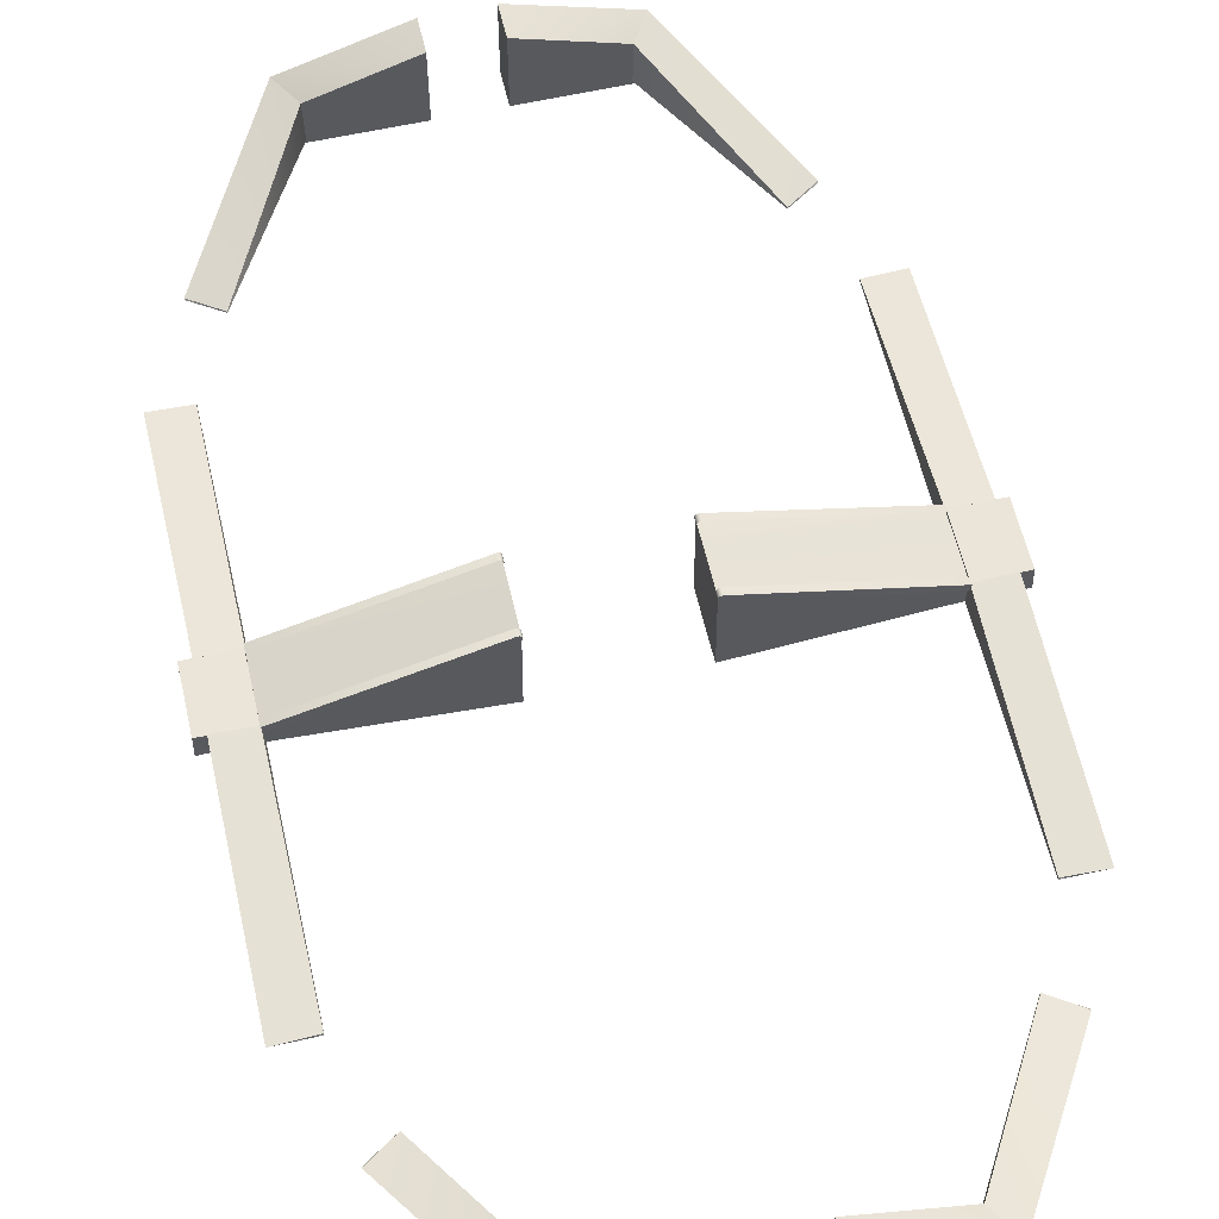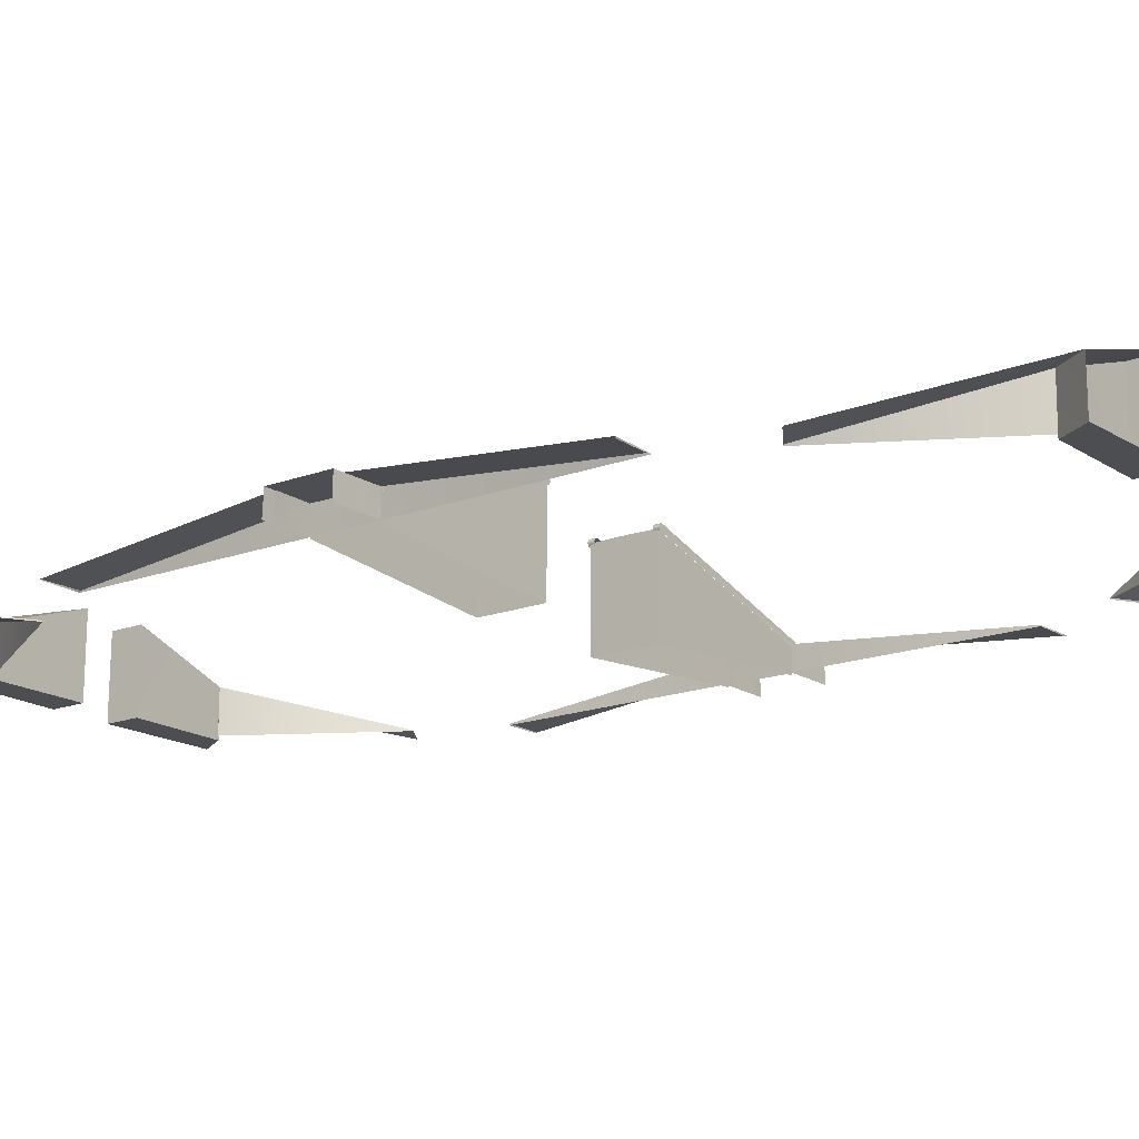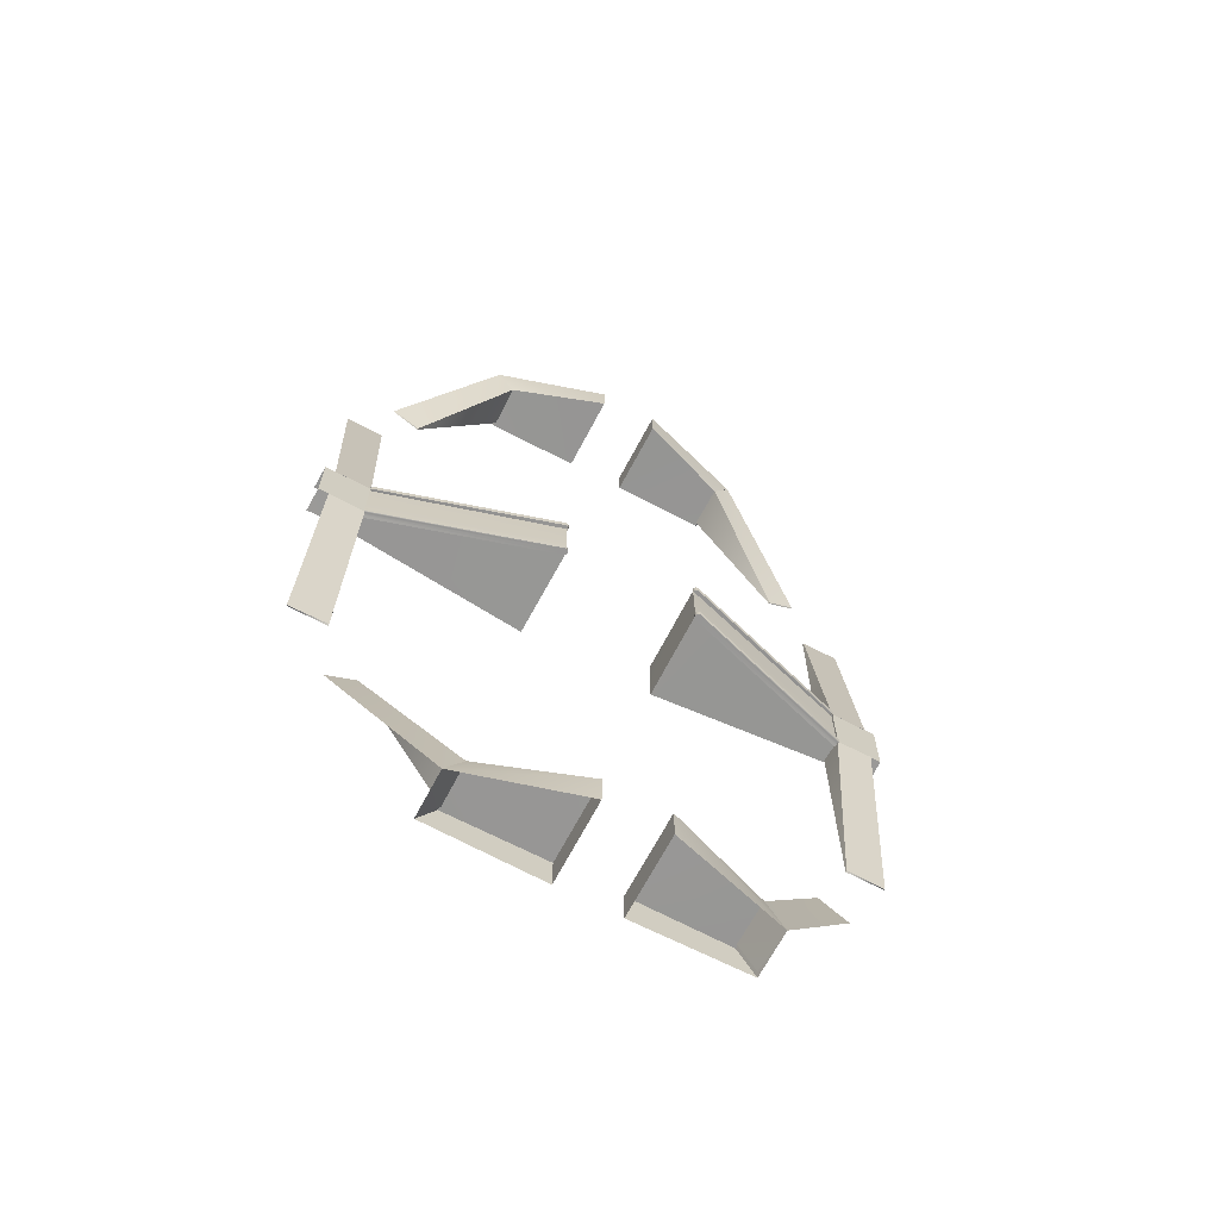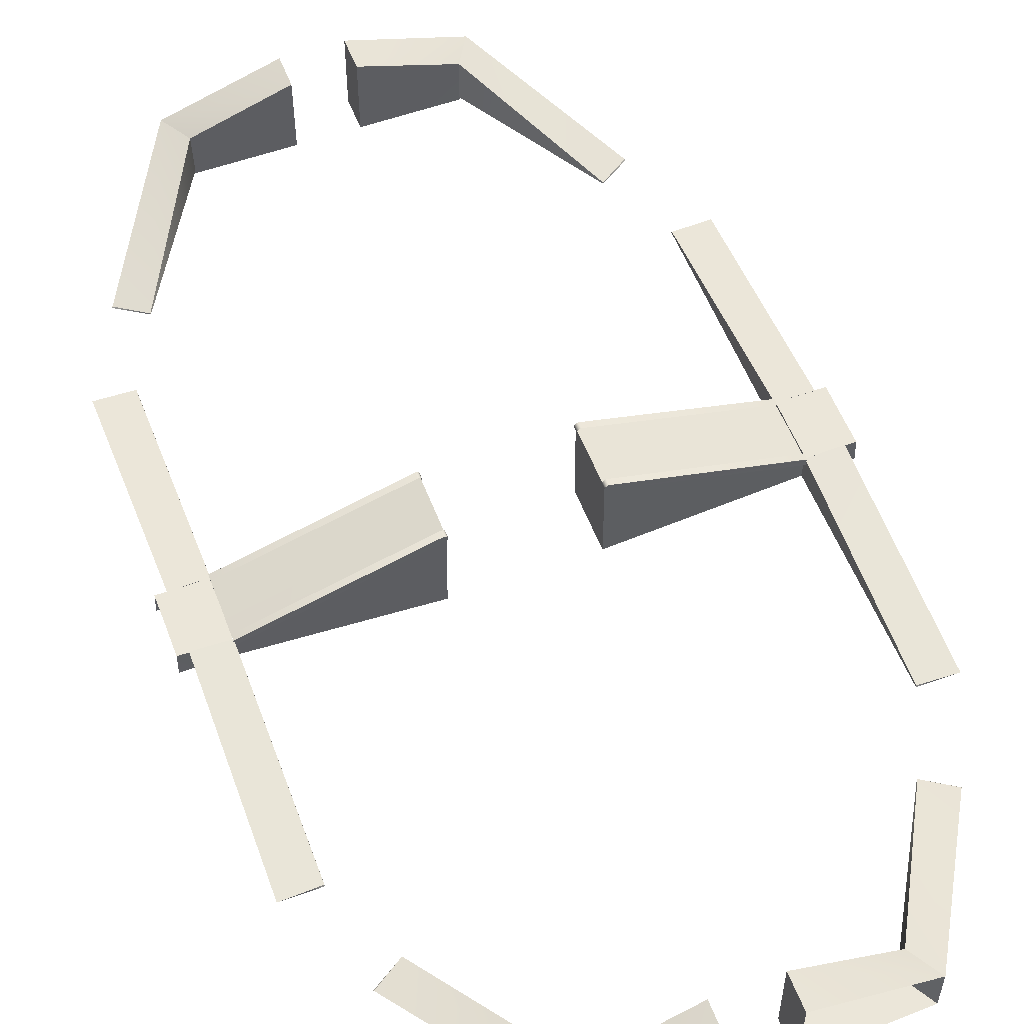
<metadata>
{"format":"obj","ext":"obj","renderer":"f3d","projection":"perspective","resolution":1024,"background":"white","views":[{"elev":59.5,"azim":167.0,"up":"+Z"},{"elev":-16.8,"azim":127.3,"up":"+Z"},{"elev":-67.8,"azim":-27.8,"up":"+Y"},{"elev":55.4,"azim":-20.8,"up":"+Z"}]}
</metadata>
<code>
g Ramp_COL
v -16.77 61.71 1.956
v -4.002 66.17 1.994
v -19.04 65.66 1.953
v -4.002 66.17 1.994
v -16.77 61.71 1.956
v -4.002 61.67 1.994
v 16.77 61.71 1.956
v 4.002 66.17 1.994
v 4.002 61.67 1.994
v 4.002 66.17 1.994
v 16.77 61.71 1.956
v 19.04 65.66 1.953
v -16.77 -61.71 1.956
v -4.002 -66.17 1.994
v -4.002 -61.67 1.994
v -4.002 -66.17 1.994
v -16.77 -61.71 1.956
v -19.04 -65.66 1.953
v 16.77 -61.71 1.956
v 4.002 -66.17 1.994
v 19.04 -65.66 1.953
v 4.002 -66.17 1.994
v 16.77 -61.71 1.956
v 4.002 -61.67 1.994
v -32.47 -8.93e-07 5.481
v -32.4 -3.926e-07 2.41
v -32.45 -7.317e-07 4.491
v -32.51 4.077 5.481
v -32.44 4.078 2.41
v -32.47 -8.93e-07 5.481
v -38.54 3.992 5.481
v -32.51 4.077 5.481
v -38.52 -8.935e-07 5.484
v -32.44 4.078 2.41
v -38.54 3.992 5.481
v -38.62 4.094 2.41
v -32.51 4.077 5.481
v -32.31 32.93 2.43
v -32.4 4.064 5.477
v -32.35 32.83 2.613
v -32.23 4.065 2.443
v -32.4 4.064 5.477
v -37.05 4.039 2.443
v -37.18 3.93 5.498
v -32.23 4.065 2.443
v -37.25 32.94 2.443
v -32.35 32.83 2.613
v -37.35 33.02 2.592
v -32.31 32.93 2.43
v -32.35 32.83 2.613
v -37.18 3.93 5.498
v -37.35 33.02 2.592
v -32.4 4.064 5.477
v -16.6 61.64 2.443
v -19.04 65.66 8.048
v -18.77 65.38 2.443
v -16.67 61.74 8.058
v -4.003 61.59 12.44
v -19.04 65.66 8.048
v -4.003 66.06 12.44
v -16.68 61.71 8.051
v -4.002 66.17 1.994
v -4.003 61.59 12.44
v -4.003 66.06 12.44
v -4.002 61.67 1.994
v -8.796 4.097 11.99
v -8.895 -5.413e-08 0.3322
v -8.809 -1.965e-06 12.06
v -8.919 4.124 0.3323
v -32.45 3.966 5.221
v -21.29 -1.38e-06 8.469
v -32.51 -8.538e-07 5.241
v -8.809 -1.965e-06 12.06
v -8.796 4.097 11.99
v -19.04 65.66 8.048
v -27.74 42.82 2.476
v -31.49 45.32 2.495
v -16.67 61.74 8.058
v -32.45 3.966 5.221
v -8.919 4.124 0.3323
v -8.796 4.097 11.99
v -32.49 3.967 2.186
v -27.74 42.82 2.476
v -16.6 61.64 2.443
v -27.72 42.77 2.342
v -16.67 61.74 8.058
v -27.74 42.82 2.476
v -31.55 45.22 2.342
v -31.49 45.32 2.495
v -27.72 42.77 2.342
v -16.68 61.71 8.051
v -19.04 65.66 1.953
v -19.04 65.66 8.048
v -16.77 61.71 1.956
v -16.68 61.71 8.051
v -4.002 61.67 1.994
v -16.77 61.71 1.956
v -4.003 61.59 12.44
v -8.738 3.535 11.94
v -8.887 4.368 11.73
v -8.887 3.535 11.73
v -8.73 4.368 11.96
v -8.707 4.368 12.11
v -8.709 3.535 12.11
v -8.796 4.368 12.39
v -8.8 3.534 12.39
v -8.976 4.368 12.53
v -8.976 3.534 12.53
v -9.219 4.368 12.57
v -9.221 3.534 12.57
v -8.887 4.368 11.73
v -32.52 4.42 5.014
v -32.49 4.447 4.757
v -8.73 4.368 11.96
v -32.55 4.401 5.171
v -8.707 4.368 12.11
v -8.796 4.368 12.39
v -32.53 4.402 5.463
v -8.976 4.368 12.53
v -32.52 4.408 5.583
v -32.51 4.378 5.667
v -9.219 4.368 12.57
v 32.4 -3.926e-07 2.41
v 32.47 -8.93e-07 5.481
v 32.45 -7.317e-07 4.491
v 32.51 4.077 5.481
v 32.44 4.078 2.41
v 32.47 -8.93e-07 5.481
v 38.54 3.992 5.481
v 38.52 -8.935e-07 5.484
v 32.51 4.077 5.481
v 32.44 4.078 2.41
v 38.54 3.992 5.481
v 32.51 4.077 5.481
v 38.62 4.094 2.41
v 32.31 32.93 2.43
v 32.4 4.064 5.477
v 32.23 4.065 2.443
v 32.35 32.83 2.613
v 32.4 4.064 5.477
v 37.05 4.039 2.443
v 32.23 4.065 2.443
v 37.18 3.93 5.498
v 37.25 32.94 2.443
v 32.35 32.83 2.613
v 32.31 32.93 2.43
v 37.35 33.02 2.592
v 32.35 32.83 2.613
v 37.18 3.93 5.498
v 32.4 4.064 5.477
v 37.35 33.02 2.592
v 16.6 61.64 2.443
v 19.04 65.66 8.048
v 16.67 61.74 8.058
v 18.77 65.38 2.443
v 4.003 61.59 12.44
v 19.04 65.66 8.048
v 16.68 61.71 8.051
v 4.003 66.06 12.44
v 4.002 66.17 1.994
v 4.003 61.59 12.44
v 4.002 61.67 1.994
v 4.003 66.06 12.44
v 8.796 4.097 11.99
v 8.895 -5.413e-08 0.3322
v 8.919 4.124 0.3323
v 8.809 -1.965e-06 12.06
v 21.29 -1.38e-06 8.469
v 32.45 3.966 5.221
v 32.51 -8.538e-07 5.241
v 8.809 -1.965e-06 12.06
v 8.796 4.097 11.99
v 19.04 65.66 8.048
v 27.74 42.82 2.476
v 16.67 61.74 8.058
v 31.49 45.32 2.495
v 32.45 3.966 5.221
v 8.919 4.124 0.3323
v 32.49 3.967 2.186
v 8.796 4.097 11.99
v 27.74 42.82 2.476
v 16.6 61.64 2.443
v 16.67 61.74 8.058
v 27.72 42.77 2.342
v 27.74 42.82 2.476
v 31.55 45.22 2.342
v 27.72 42.77 2.342
v 31.49 45.32 2.495
v 16.68 61.71 8.051
v 19.04 65.66 1.953
v 16.77 61.71 1.956
v 19.04 65.66 8.048
v 16.68 61.71 8.051
v 4.002 61.67 1.994
v 4.003 61.59 12.44
v 16.77 61.71 1.956
v 8.887 4.368 11.73
v 8.738 3.525 11.94
v 8.887 3.525 11.73
v 8.73 4.368 11.96
v 8.707 4.368 12.11
v 8.709 3.525 12.11
v 8.796 4.368 12.39
v 8.8 3.525 12.39
v 8.976 4.368 12.53
v 8.976 3.525 12.53
v 9.219 4.368 12.57
v 9.221 3.525 12.57
v 32.52 4.42 5.014
v 8.887 4.368 11.73
v 32.49 4.447 4.757
v 8.73 4.368 11.96
v 32.55 4.401 5.171
v 8.707 4.368 12.11
v 8.796 4.368 12.39
v 32.53 4.402 5.463
v 8.976 4.368 12.53
v 32.52 4.408 5.583
v 32.51 4.378 5.667
v 9.219 4.368 12.57
v -32.4 -3.926e-07 2.41
v -32.47 -8.93e-07 5.481
v -32.45 -7.317e-07 4.491
v -32.51 -4.077 5.481
v -32.44 -4.078 2.41
v -32.47 -8.93e-07 5.481
v -38.54 -3.992 5.481
v -38.52 -8.935e-07 5.484
v -32.51 -4.077 5.481
v -32.44 -4.078 2.41
v -38.54 -3.992 5.481
v -32.51 -4.077 5.481
v -38.62 -4.094 2.41
v -32.31 -32.93 2.43
v -32.4 -4.064 5.477
v -32.23 -4.065 2.443
v -32.35 -32.83 2.613
v -32.4 -4.064 5.477
v -37.05 -4.039 2.443
v -32.23 -4.065 2.443
v -37.18 -3.93 5.498
v -37.25 -32.94 2.443
v -32.35 -32.83 2.613
v -32.31 -32.93 2.43
v -37.35 -33.02 2.592
v -32.35 -32.83 2.613
v -37.18 -3.93 5.498
v -32.4 -4.064 5.477
v -37.35 -33.02 2.592
v -16.6 -61.64 2.443
v -19.04 -65.66 8.048
v -16.67 -61.74 8.058
v -18.77 -65.38 2.443
v -4.003 -61.59 12.44
v -19.04 -65.66 8.048
v -16.68 -61.71 8.051
v -4.003 -66.06 12.44
v -4.002 -66.17 1.994
v -4.003 -61.59 12.44
v -4.002 -61.67 1.994
v -4.003 -66.06 12.44
v -8.796 -4.097 11.99
v -8.895 -5.413e-08 0.3322
v -8.919 -4.124 0.3323
v -8.809 -1.965e-06 12.06
v -21.29 -1.38e-06 8.469
v -32.45 -3.966 5.221
v -32.51 -8.538e-07 5.241
v -8.809 -1.965e-06 12.06
v -8.796 -4.097 11.99
v -19.04 -65.66 8.048
v -27.74 -42.82 2.476
v -16.67 -61.74 8.058
v -31.49 -45.32 2.495
v -32.45 -3.966 5.221
v -8.919 -4.124 0.3323
v -32.49 -3.967 2.186
v -8.796 -4.097 11.99
v -27.74 -42.82 2.476
v -16.6 -61.64 2.443
v -16.67 -61.74 8.058
v -27.72 -42.77 2.342
v -27.74 -42.82 2.476
v -31.55 -45.22 2.342
v -27.72 -42.77 2.342
v -31.49 -45.32 2.495
v -16.68 -61.71 8.051
v -19.04 -65.66 1.953
v -16.77 -61.71 1.956
v -19.04 -65.66 8.048
v -16.68 -61.71 8.051
v -4.002 -61.67 1.994
v -4.003 -61.59 12.44
v -16.77 -61.71 1.956
v -8.887 -4.368 11.73
v -8.738 -3.529 11.94
v -8.887 -3.529 11.73
v -8.73 -4.368 11.96
v -8.707 -4.368 12.11
v -8.709 -3.528 12.11
v -8.796 -4.368 12.39
v -8.8 -3.528 12.39
v -8.976 -4.368 12.53
v -8.976 -3.528 12.53
v -9.219 -4.368 12.57
v -9.221 -3.528 12.57
v -32.52 -4.42 5.014
v -8.887 -4.368 11.73
v -32.49 -4.447 4.757
v -8.73 -4.368 11.96
v -32.55 -4.401 5.171
v -8.707 -4.368 12.11
v -8.796 -4.368 12.39
v -32.53 -4.402 5.463
v -8.976 -4.368 12.53
v -32.52 -4.408 5.583
v -32.51 -4.378 5.667
v -9.219 -4.368 12.57
v 32.47 -8.93e-07 5.481
v 32.4 -3.926e-07 2.41
v 32.45 -7.317e-07 4.491
v 32.51 -4.077 5.481
v 32.44 -4.078 2.41
v 32.47 -8.93e-07 5.481
v 38.54 -3.992 5.481
v 32.51 -4.077 5.481
v 38.52 -8.935e-07 5.484
v 32.44 -4.078 2.41
v 38.54 -3.992 5.481
v 38.62 -4.094 2.41
v 32.51 -4.077 5.481
v 32.31 -32.93 2.43
v 32.4 -4.064 5.477
v 32.35 -32.83 2.613
v 32.23 -4.065 2.443
v 32.4 -4.064 5.477
v 37.05 -4.039 2.443
v 37.18 -3.93 5.498
v 32.23 -4.065 2.443
v 37.25 -32.94 2.443
v 32.35 -32.83 2.613
v 37.35 -33.02 2.592
v 32.31 -32.93 2.43
v 32.35 -32.83 2.613
v 37.18 -3.93 5.498
v 37.35 -33.02 2.592
v 32.4 -4.064 5.477
v 16.6 -61.64 2.443
v 19.04 -65.66 8.048
v 18.77 -65.38 2.443
v 16.67 -61.74 8.058
v 4.003 -61.59 12.44
v 19.04 -65.66 8.048
v 4.003 -66.06 12.44
v 16.68 -61.71 8.051
v 4.002 -66.17 1.994
v 4.003 -61.59 12.44
v 4.003 -66.06 12.44
v 4.002 -61.67 1.994
v 8.796 -4.097 11.99
v 8.895 -5.413e-08 0.3322
v 8.809 -1.965e-06 12.06
v 8.919 -4.124 0.3323
v 32.45 -3.966 5.221
v 21.29 -1.38e-06 8.469
v 32.51 -8.538e-07 5.241
v 8.809 -1.965e-06 12.06
v 8.796 -4.097 11.99
v 19.04 -65.66 8.048
v 27.74 -42.82 2.476
v 31.49 -45.32 2.495
v 16.67 -61.74 8.058
v 32.45 -3.966 5.221
v 8.919 -4.124 0.3323
v 8.796 -4.097 11.99
v 32.49 -3.967 2.186
v 27.74 -42.82 2.476
v 16.6 -61.64 2.443
v 27.72 -42.77 2.342
v 16.67 -61.74 8.058
v 27.74 -42.82 2.476
v 31.55 -45.22 2.342
v 31.49 -45.32 2.495
v 27.72 -42.77 2.342
v 16.68 -61.71 8.051
v 19.04 -65.66 1.953
v 19.04 -65.66 8.048
v 16.77 -61.71 1.956
v 16.68 -61.71 8.051
v 4.002 -61.67 1.994
v 16.77 -61.71 1.956
v 4.003 -61.59 12.44
v 8.738 -3.546 11.94
v 8.887 -4.368 11.73
v 8.887 -3.546 11.73
v 8.73 -4.368 11.96
v 8.707 -4.368 12.11
v 8.709 -3.546 12.11
v 8.796 -4.368 12.39
v 8.8 -3.545 12.39
v 8.976 -4.368 12.53
v 8.976 -3.545 12.53
v 9.219 -4.368 12.57
v 9.221 -3.545 12.57
v 8.887 -4.368 11.73
v 32.52 -4.42 5.014
v 32.49 -4.447 4.757
v 8.73 -4.368 11.96
v 32.55 -4.401 5.171
v 8.707 -4.368 12.11
v 8.796 -4.368 12.39
v 32.53 -4.402 5.463
v 8.976 -4.368 12.53
v 32.52 -4.408 5.583
v 32.51 -4.378 5.667
v 9.219 -4.368 12.57
v 32.51 4.378 5.667
v 9.221 3.525 12.57
v 9.219 4.368 12.57
v 32.5 3.533 5.668
v 9.219 -4.368 12.57
v 32.5 -3.553 5.668
v 32.51 -4.378 5.667
v 9.221 -3.545 12.57
v -32.51 -4.378 5.667
v -9.221 -3.528 12.57
v -9.219 -4.368 12.57
v -32.5 -3.536 5.668
v -9.219 4.368 12.57
v -32.5 3.543 5.668
v -32.51 4.378 5.667
v -9.221 3.534 12.57
g Ramp_COL_0
f 3 2 1
f 6 5 4
f 9 8 7
f 12 11 10
f 15 14 13
f 18 17 16
f 21 20 19
f 24 23 22
f 27 26 25
f 25 26 28
f 28 26 29
f 32 31 30
f 33 30 31
f 36 35 34
f 37 34 35
f 40 39 38
f 41 38 39
f 44 43 42
f 45 42 43
f 48 47 46
f 49 46 47
f 52 51 50
f 53 50 51
f 56 55 54
f 57 54 55
f 60 59 58
f 61 58 59
f 64 63 62
f 65 62 63
f 68 67 66
f 69 66 67
f 72 71 70
f 71 73 70
f 70 73 74
f 77 76 75
f 78 75 76
f 81 80 79
f 82 79 80
f 85 84 83
f 86 83 84
f 89 88 87
f 90 87 88
f 93 92 91
f 94 91 92
f 97 96 95
f 98 95 96
f 101 100 99
f 102 99 100
f 102 103 99
f 104 99 103
f 103 105 104
f 106 104 105
f 105 107 106
f 108 106 107
f 107 109 108
f 110 108 109
f 113 112 111
f 114 111 112
f 112 115 114
f 116 114 115
f 116 115 117
f 118 117 115
f 117 118 119
f 120 119 118
f 120 121 119
f 122 119 121
f 125 124 123
f 124 126 123
f 123 126 127
f 130 129 128
f 131 128 129
f 134 133 132
f 135 132 133
f 138 137 136
f 139 136 137
f 142 141 140
f 143 140 141
f 146 145 144
f 147 144 145
f 150 149 148
f 151 148 149
f 154 153 152
f 155 152 153
f 158 157 156
f 159 156 157
f 162 161 160
f 163 160 161
f 166 165 164
f 167 164 165
f 170 169 168
f 168 169 171
f 171 169 172
f 175 174 173
f 176 173 174
f 179 178 177
f 180 177 178
f 183 182 181
f 184 181 182
f 187 186 185
f 188 185 186
f 191 190 189
f 192 189 190
f 195 194 193
f 196 193 194
f 199 198 197
f 200 197 198
f 200 198 201
f 202 201 198
f 201 202 203
f 204 203 202
f 203 204 205
f 206 205 204
f 205 206 207
f 208 207 206
f 211 210 209
f 212 209 210
f 209 212 213
f 214 213 212
f 214 215 213
f 216 213 215
f 215 217 216
f 218 216 217
f 218 217 219
f 220 219 217
f 223 222 221
f 222 224 221
f 221 224 225
f 228 227 226
f 229 226 227
f 232 231 230
f 233 230 231
f 236 235 234
f 237 234 235
f 240 239 238
f 241 238 239
f 244 243 242
f 245 242 243
f 248 247 246
f 249 246 247
f 252 251 250
f 253 250 251
f 256 255 254
f 257 254 255
f 260 259 258
f 261 258 259
f 264 263 262
f 265 262 263
f 268 267 266
f 266 267 269
f 269 267 270
f 273 272 271
f 274 271 272
f 277 276 275
f 278 275 276
f 281 280 279
f 282 279 280
f 285 284 283
f 286 283 284
f 289 288 287
f 290 287 288
f 293 292 291
f 294 291 292
f 297 296 295
f 298 295 296
f 298 296 299
f 300 299 296
f 299 300 301
f 302 301 300
f 301 302 303
f 304 303 302
f 303 304 305
f 306 305 304
f 309 308 307
f 310 307 308
f 307 310 311
f 312 311 310
f 312 313 311
f 314 311 313
f 313 315 314
f 316 314 315
f 316 315 317
f 318 317 315
f 321 320 319
f 319 320 322
f 322 320 323
f 326 325 324
f 327 324 325
f 330 329 328
f 331 328 329
f 334 333 332
f 335 332 333
f 338 337 336
f 339 336 337
f 342 341 340
f 343 340 341
f 346 345 344
f 347 344 345
f 350 349 348
f 351 348 349
f 354 353 352
f 355 352 353
f 358 357 356
f 359 356 357
f 362 361 360
f 363 360 361
f 366 365 364
f 365 367 364
f 364 367 368
f 371 370 369
f 372 369 370
f 375 374 373
f 376 373 374
f 379 378 377
f 380 377 378
f 383 382 381
f 384 381 382
f 387 386 385
f 388 385 386
f 391 390 389
f 392 389 390
f 395 394 393
f 396 393 394
f 396 397 393
f 398 393 397
f 397 399 398
f 400 398 399
f 399 401 400
f 402 400 401
f 401 403 402
f 404 402 403
f 407 406 405
f 408 405 406
f 406 409 408
f 410 408 409
f 410 409 411
f 412 411 409
f 411 412 413
f 414 413 412
f 414 415 413
f 416 413 415
f 419 418 417
f 420 417 418
f 423 422 421
f 424 421 422
f 427 426 425
f 428 425 426
f 431 430 429
f 432 429 430

</code>
